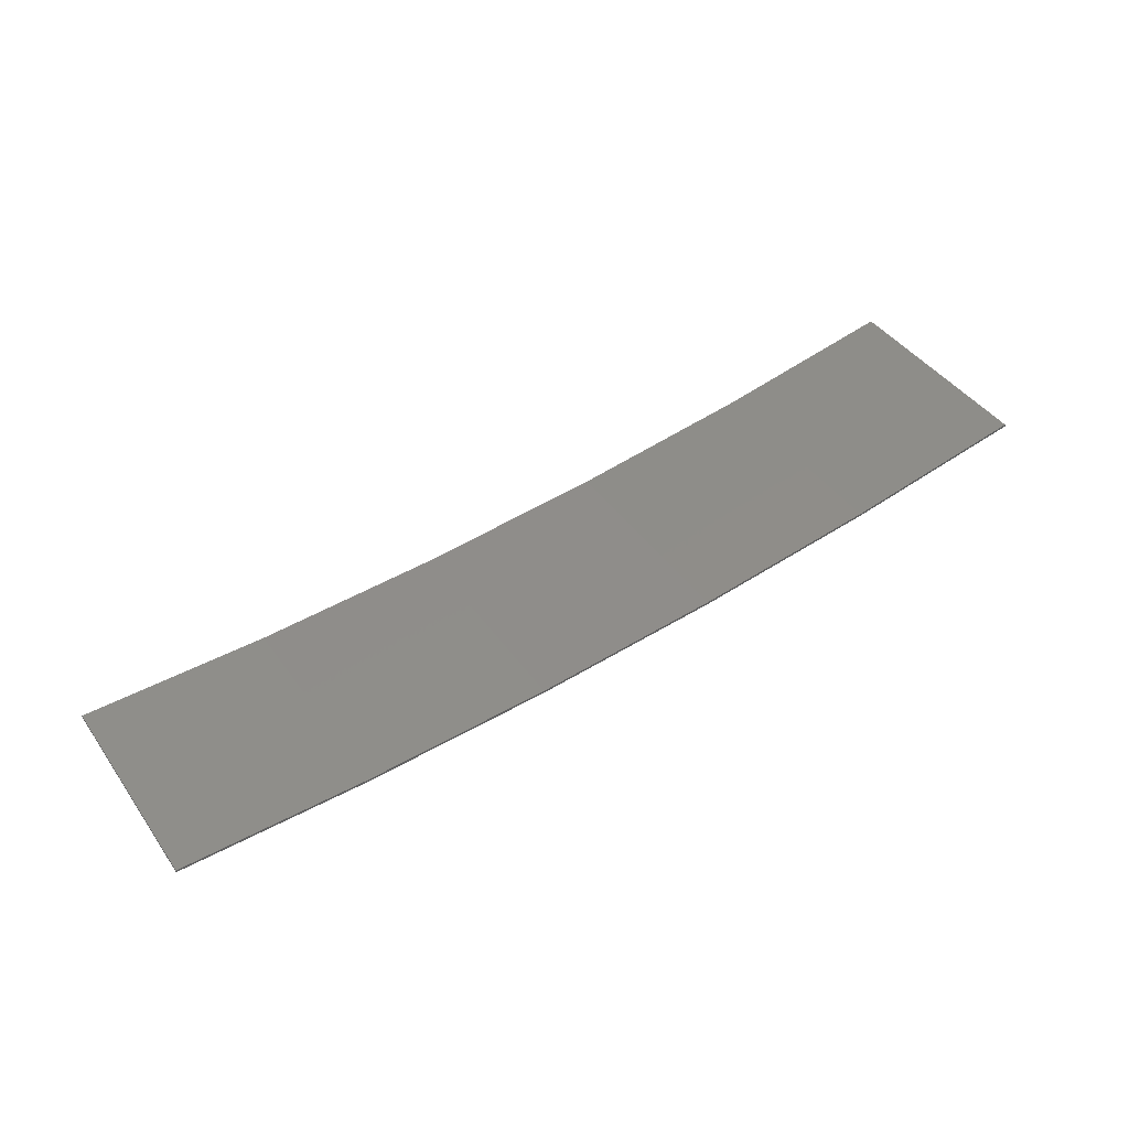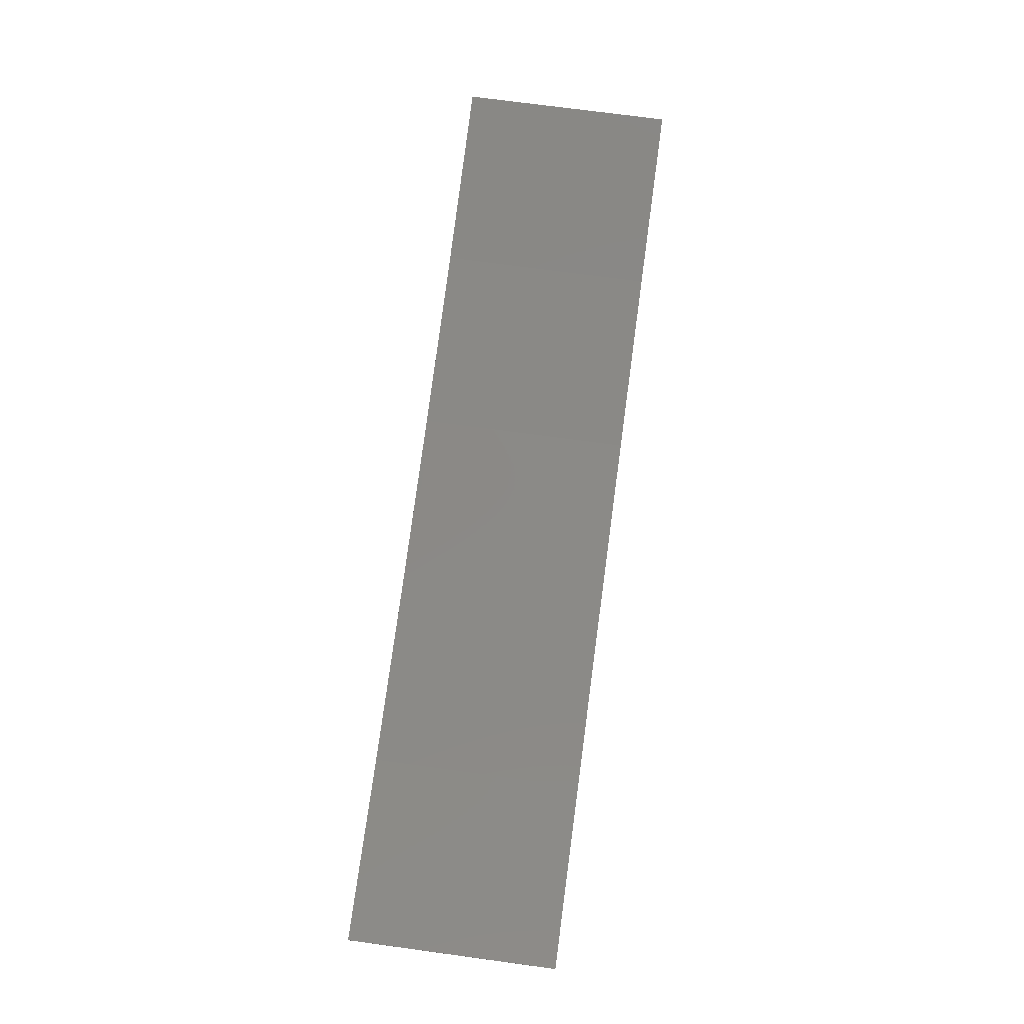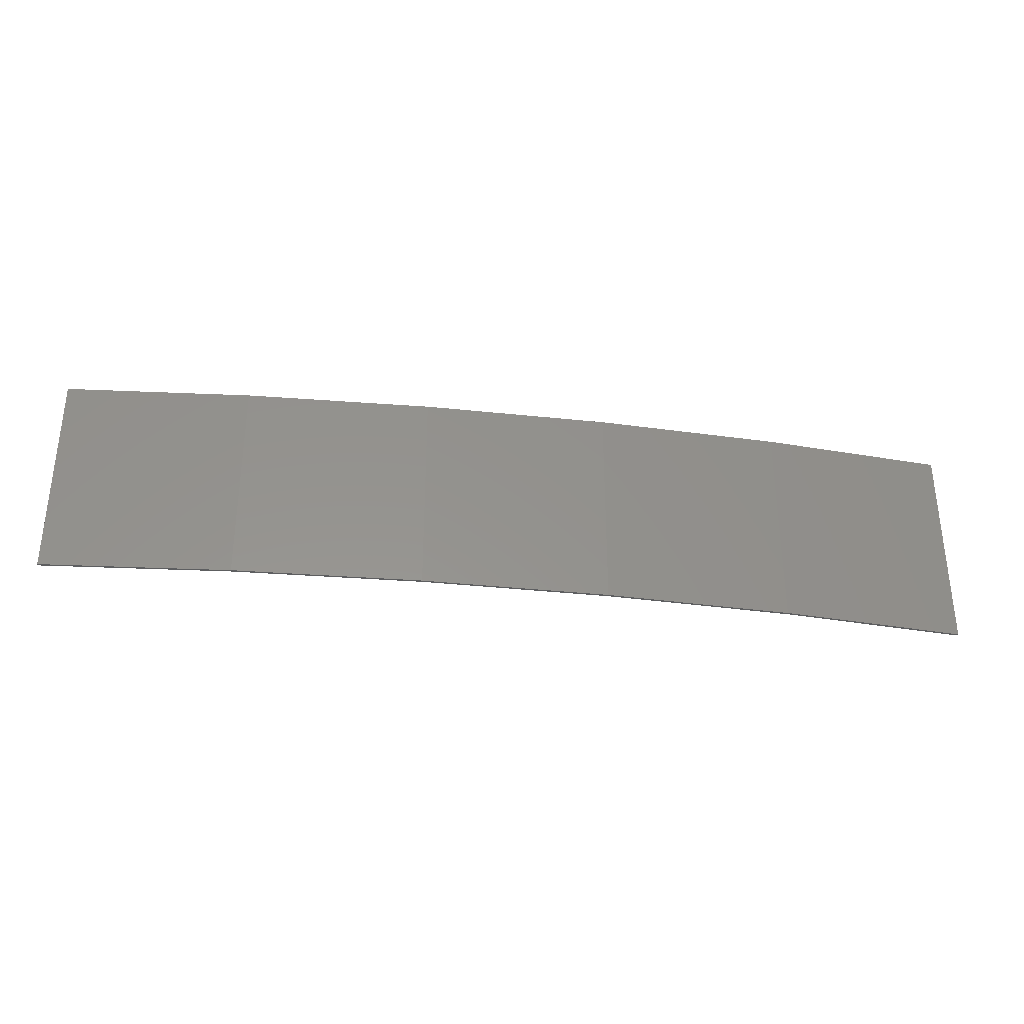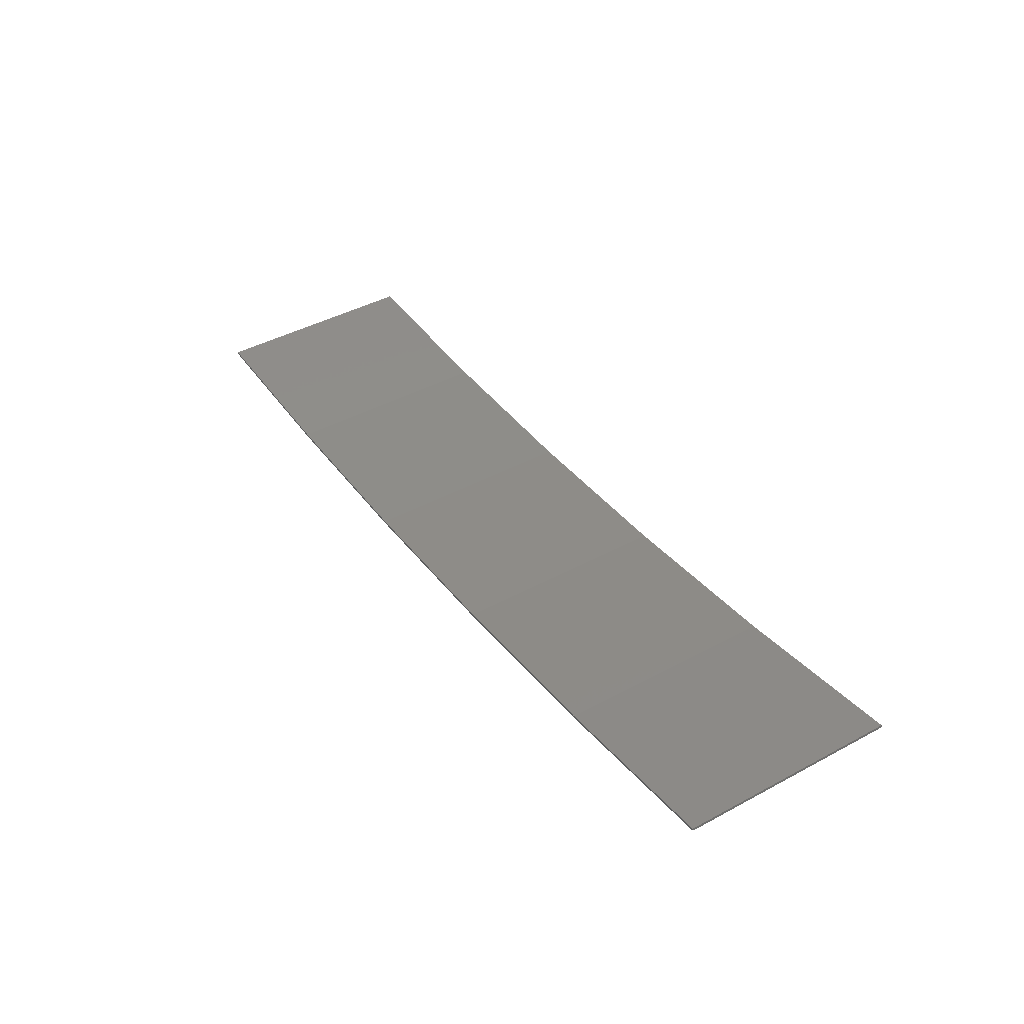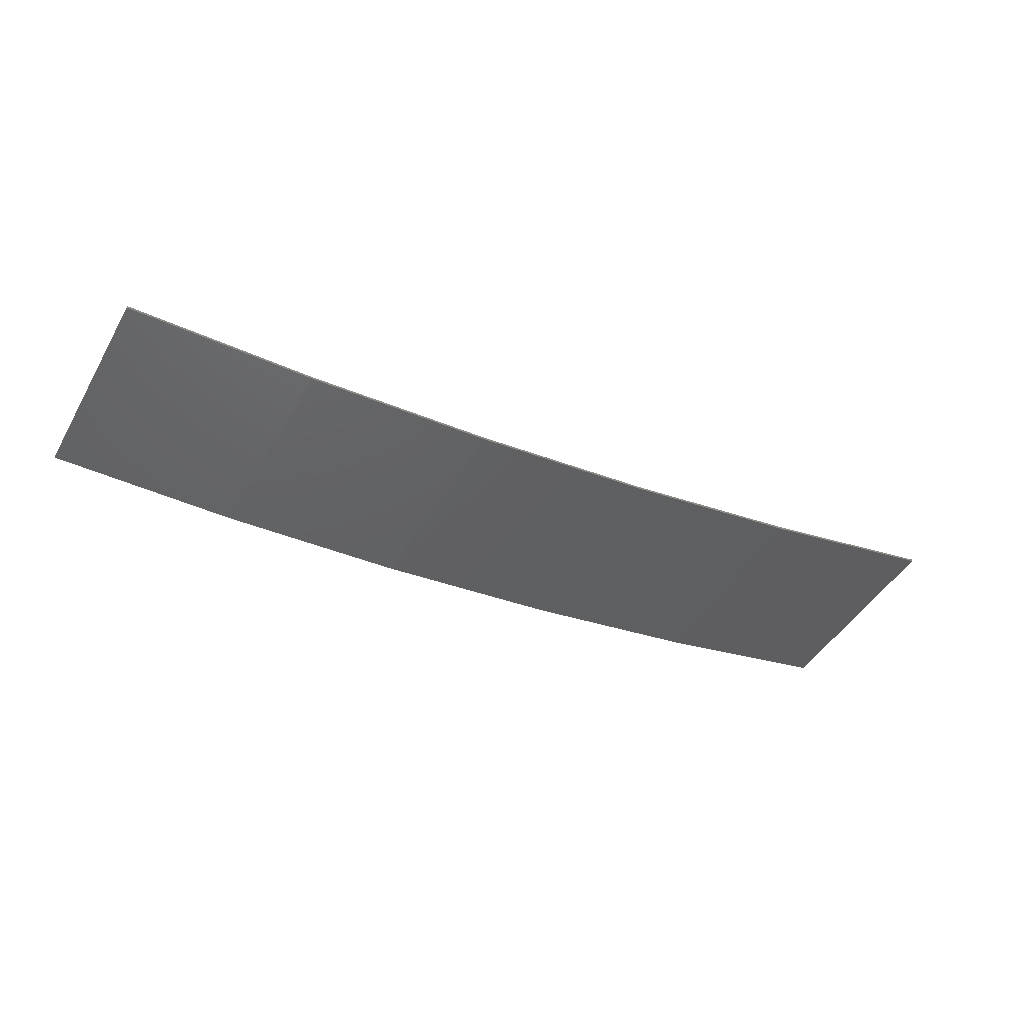
<metadata>
{"format":"stl","ext":"stl","renderer":"f3d","projection":"perspective","resolution":1024,"background":"white","views":[{"elev":42.4,"azim":147.7,"up":"+Y"},{"elev":73.4,"azim":97.7,"up":"+Y"},{"elev":-33.9,"azim":-14.4,"up":"+Z"},{"elev":43.8,"azim":-122.3,"up":"+Y"},{"elev":-45.4,"azim":151.6,"up":"+Y"}]}
</metadata>
<code>
# stl→obj: 24 verts, 44 faces
v -3.965 -4.28 108.7
v -0.05288 -4.35 108.7
v -0.05288 -4.35 113.2
v -3.965 -4.28 113.2
v -7.87 -4.04 108.7
v -7.87 -4.04 113.2
v -11.76 -3.632 108.7
v -11.76 -3.632 113.2
v -15.63 -3.054 108.7
v -15.63 -3.054 113.2
v -19.47 -2.309 113.2
v -19.47 -2.309 108.7
v -19.46 -2.26 108.7
v -19.46 -2.26 113.2
v -0.05307 -4.3 113.2
v -3.963 -4.23 108.7
v -3.963 -4.23 113.2
v -0.05307 -4.3 108.7
v -7.866 -3.991 108.7
v -7.866 -3.991 113.2
v -11.75 -3.582 108.7
v -11.75 -3.582 113.2
v -15.62 -3.005 113.2
v -15.62 -3.005 108.7
f 1 2 3
f 1 3 4
f 5 4 6
f 5 1 4
f 7 6 8
f 7 5 6
f 9 8 10
f 9 10 11
f 9 7 8
f 12 9 11
f 13 12 11
f 13 11 14
f 15 16 17
f 18 16 15
f 17 19 20
f 16 19 17
f 20 21 22
f 22 21 23
f 19 21 20
f 21 24 23
f 23 13 14
f 24 13 23
f 2 18 15
f 2 15 3
f 13 24 12
f 24 9 12
f 24 21 9
f 21 7 9
f 19 5 21
f 21 5 7
f 16 1 19
f 19 1 5
f 18 2 16
f 16 2 1
f 23 14 11
f 10 23 11
f 22 23 10
f 8 22 10
f 6 20 22
f 6 22 8
f 4 17 20
f 4 20 6
f 3 15 17
f 3 17 4

</code>
